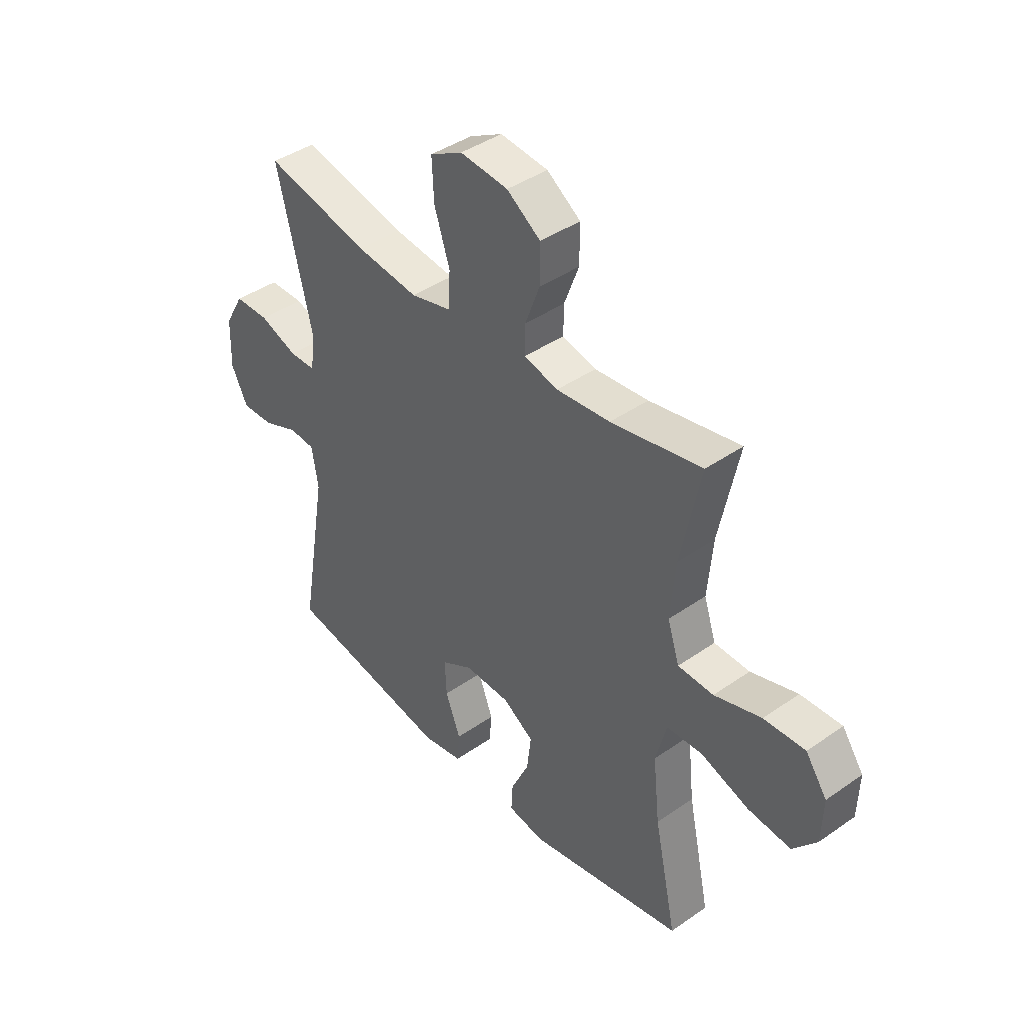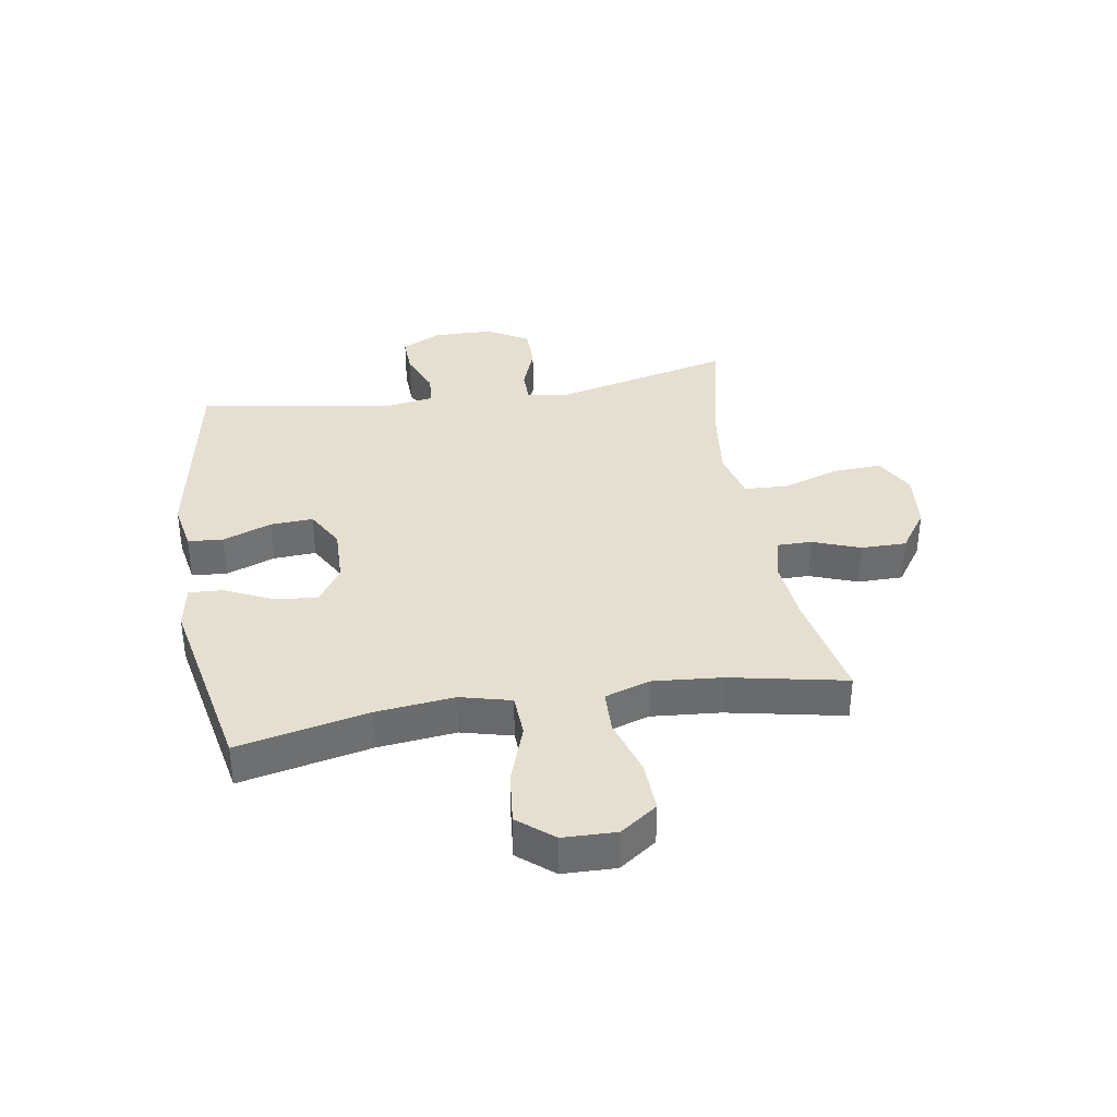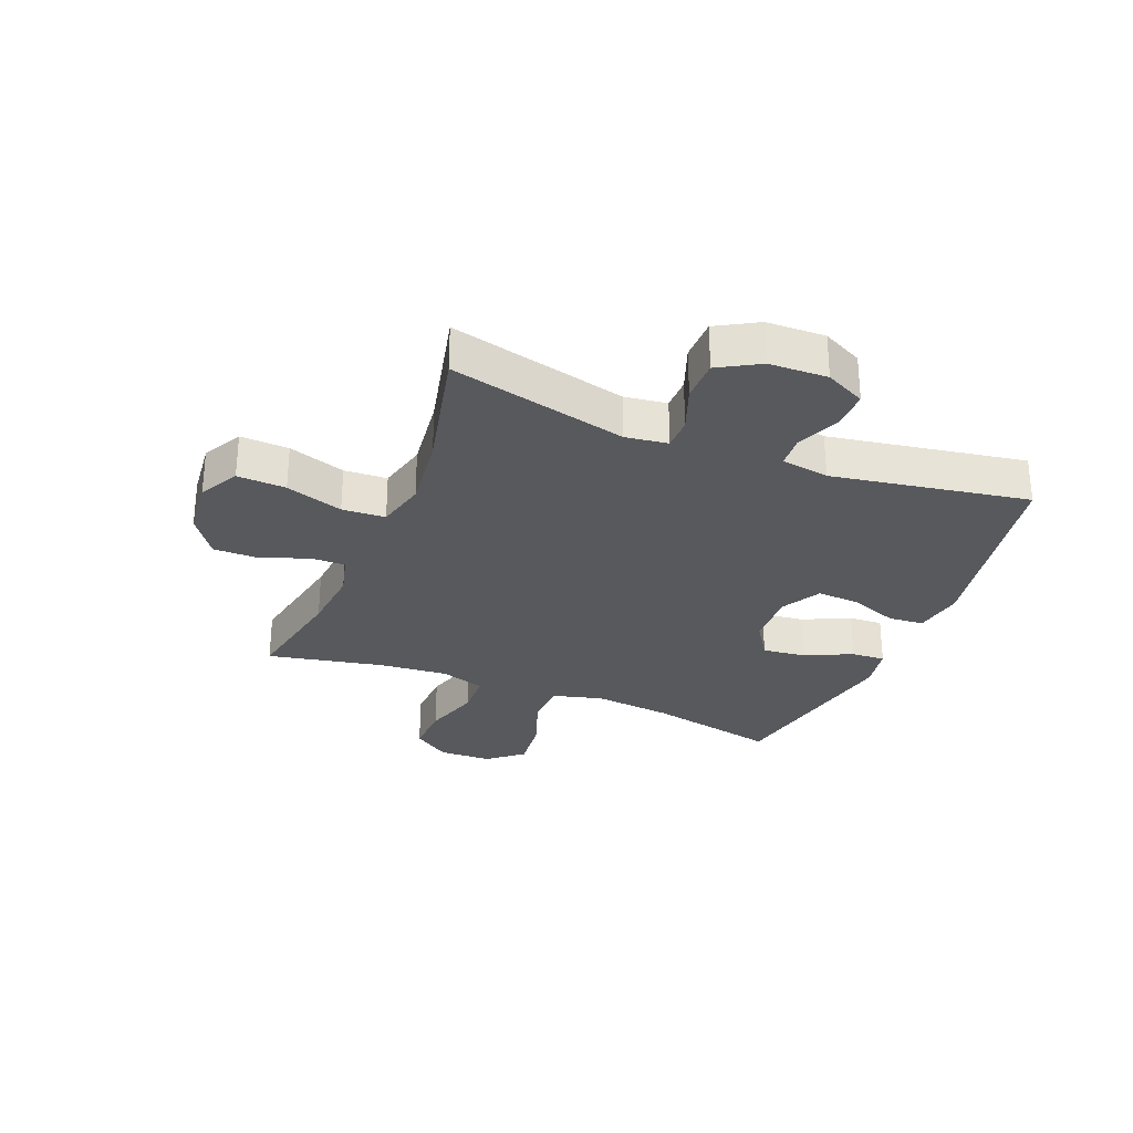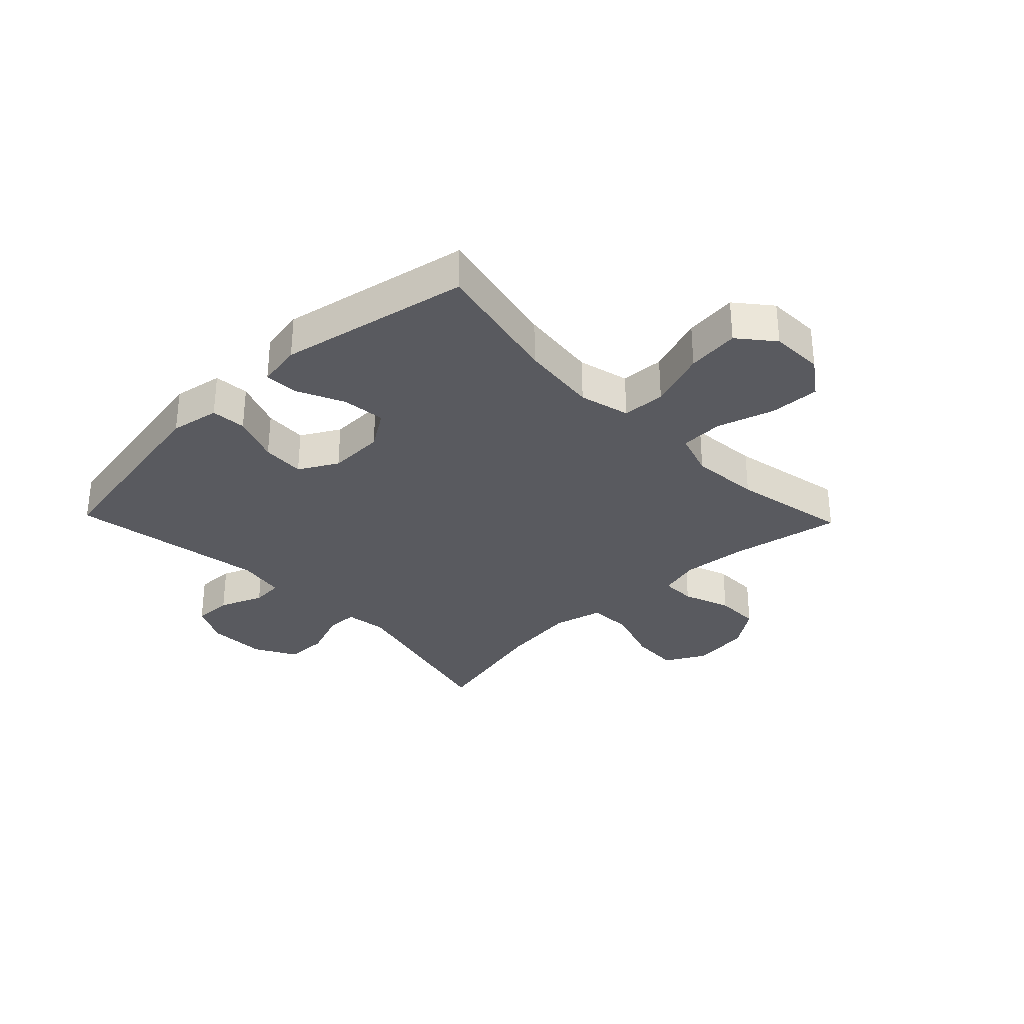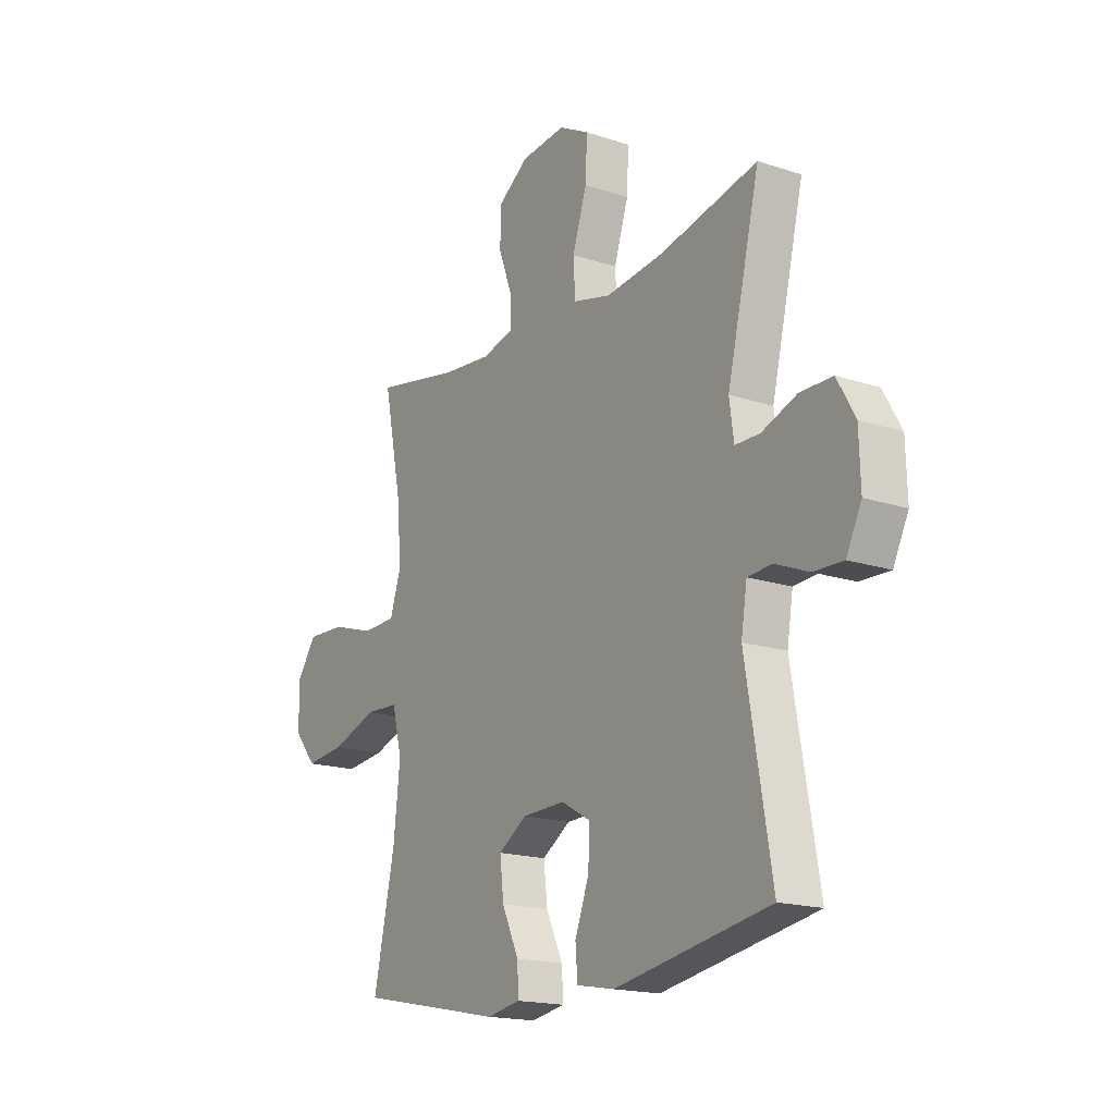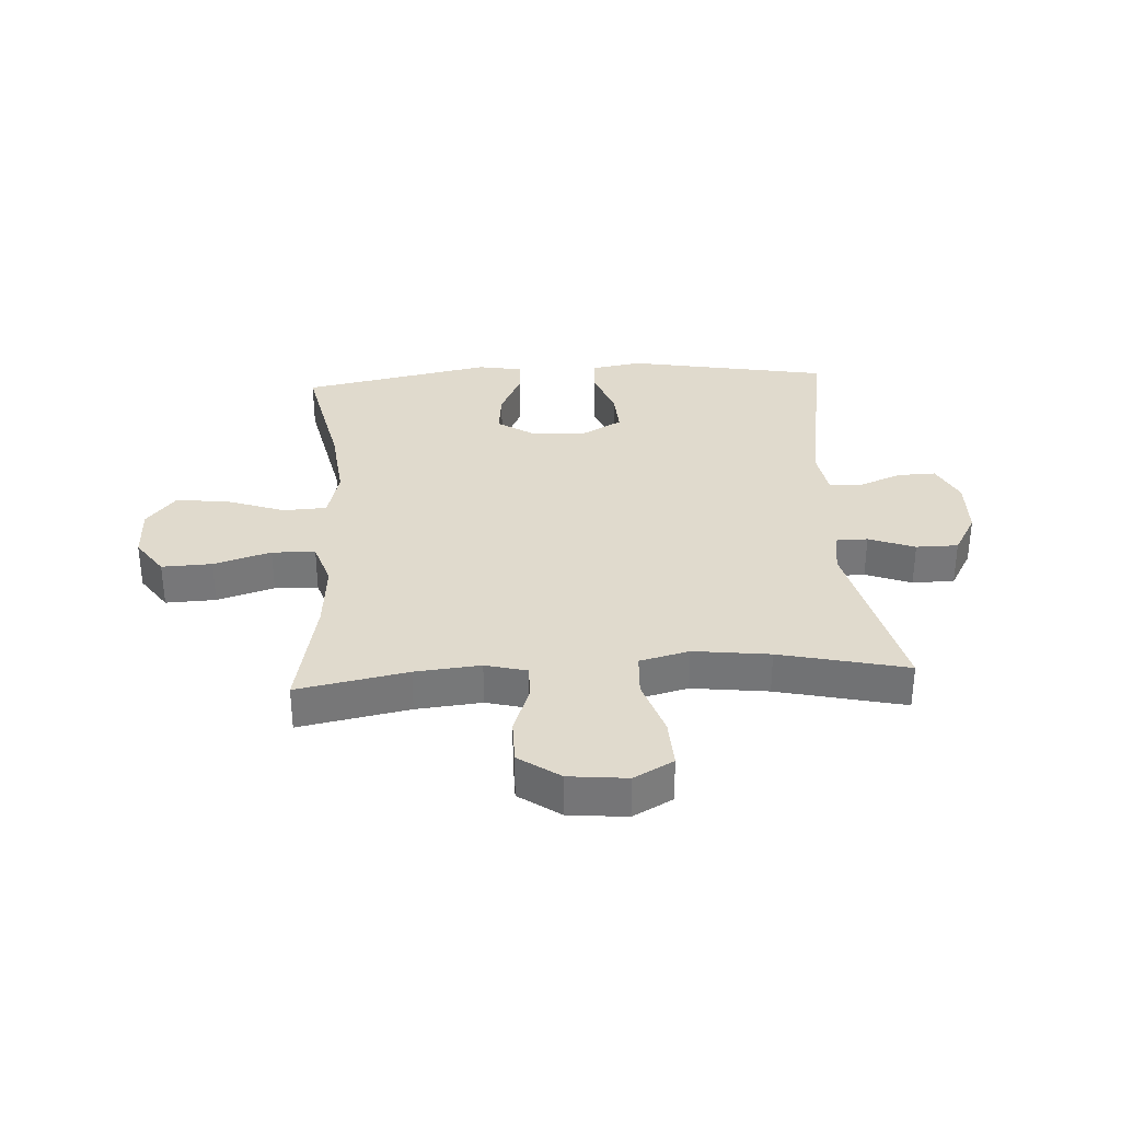
<metadata>
{"format":"obj","ext":"obj","renderer":"f3d","projection":"perspective","resolution":1024,"background":"white","views":[{"elev":41.5,"azim":-130.2,"up":"+Z"},{"elev":36.6,"azim":-99.4,"up":"+Y"},{"elev":-29.4,"azim":68.1,"up":"+Y"},{"elev":-31.9,"azim":-136.1,"up":"+Y"},{"elev":-17.5,"azim":56.8,"up":"+Z"},{"elev":33.1,"azim":-3.4,"up":"+Y"}]}
</metadata>
<code>
o path3650
v -0.1544 0.0375 -0.5864
v -0.07677 0.0375 -0.5726
v -0.08001 0.0375 -0.5132
v -0.1187 0.0375 -0.4302
v -0.1273 0.0375 -0.3544
v -0.06193 0.0375 -0.3118
v 0.03605 0.0375 -0.309
v 0.1038 0.0375 -0.3471
v 0.09988 0.0375 -0.4222
v 0.0679 0.0375 -0.507
v 0.07284 0.0375 -0.5688
v 0.1595 0.0375 -0.5844
v 0.5137 0.0375 -0.5204
v 0.4552 0.0375 -0.1756
v 0.4689 0.0375 -0.09168
v 0.5244 0.0375 -0.08766
v 0.6008 0.0375 -0.1189
v 0.6686 0.0375 -0.1209
v 0.7034 0.0375 -0.05014
v 0.7004 0.0375 0.05235
v 0.6595 0.0375 0.1246
v 0.5858 0.0375 0.1252
v 0.5053 0.0375 0.09499
v 0.4491 0.0375 0.09554
v 0.439 0.0375 0.1697
v 0.5137 0.0375 0.4815
v 0.2907 0.0375 0.4303
v 0.1574 0.0375 0.414
v 0.07064 0.0375 0.4359
v 0.06649 0.0375 0.5116
v 0.09942 0.0375 0.6122
v 0.1035 0.0375 0.6974
v 0.03408 0.0375 0.7349
v -0.06771 0.0375 0.7246
v -0.1395 0.0375 0.6745
v -0.1394 0.0375 0.5957
v -0.1083 0.0375 0.5123
v -0.1076 0.0375 0.4517
v -0.1802 0.0375 0.4332
v -0.2948 0.0375 0.4441
v -0.488 0.0375 0.4815
v -0.4466 0.0375 0.2784
v -0.4362 0.0375 0.1571
v -0.4618 0.0375 0.07876
v -0.5378 0.0375 0.07617
v -0.6379 0.0375 0.1071
v -0.7258 0.0375 0.1106
v -0.7714 0.0375 0.04569
v -0.7688 0.0375 -0.04747
v -0.7182 0.0375 -0.1087
v -0.6261 0.0375 -0.09871
v -0.5234 0.0375 -0.06256
v -0.4474 0.0375 -0.06623
v -0.4246 0.0375 -0.155
v -0.4393 0.0375 -0.2917
v -0.488 0.0375 -0.5204
v -0.1544 -0.0375 -0.5864
v -0.07677 -0.0375 -0.5726
v -0.08001 -0.0375 -0.5132
v -0.1187 -0.0375 -0.4302
v -0.1273 -0.0375 -0.3544
v -0.06193 -0.0375 -0.3118
v 0.03605 -0.0375 -0.309
v 0.1038 -0.0375 -0.3471
v 0.09988 -0.0375 -0.4222
v 0.0679 -0.0375 -0.507
v 0.07284 -0.0375 -0.5688
v 0.1595 -0.0375 -0.5844
v 0.5137 -0.0375 -0.5204
v 0.4552 -0.0375 -0.1756
v 0.4689 -0.0375 -0.09168
v 0.5244 -0.0375 -0.08766
v 0.6008 -0.0375 -0.1189
v 0.6686 -0.0375 -0.1209
v 0.7034 -0.0375 -0.05014
v 0.7004 -0.0375 0.05235
v 0.6595 -0.0375 0.1246
v 0.5858 -0.0375 0.1252
v 0.5053 -0.0375 0.09499
v 0.4491 -0.0375 0.09554
v 0.439 -0.0375 0.1697
v 0.5137 -0.0375 0.4815
v 0.2907 -0.0375 0.4303
v 0.1574 -0.0375 0.414
v 0.07064 -0.0375 0.4359
v 0.06649 -0.0375 0.5116
v 0.09942 -0.0375 0.6122
v 0.1035 -0.0375 0.6974
v 0.03408 -0.0375 0.7349
v -0.06771 -0.0375 0.7246
v -0.1395 -0.0375 0.6745
v -0.1394 -0.0375 0.5957
v -0.1083 -0.0375 0.5123
v -0.1076 -0.0375 0.4517
v -0.1802 -0.0375 0.4332
v -0.2948 -0.0375 0.4441
v -0.488 -0.0375 0.4815
v -0.4466 -0.0375 0.2784
v -0.4362 -0.0375 0.1571
v -0.4618 -0.0375 0.07876
v -0.5378 -0.0375 0.07617
v -0.6379 -0.0375 0.1071
v -0.7258 -0.0375 0.1106
v -0.7714 -0.0375 0.04569
v -0.7688 -0.0375 -0.04747
v -0.7182 -0.0375 -0.1087
v -0.6261 -0.0375 -0.09871
v -0.5234 -0.0375 -0.06256
v -0.4474 -0.0375 -0.06623
v -0.4246 -0.0375 -0.155
v -0.4393 -0.0375 -0.2917
v -0.488 -0.0375 -0.5204
v -0.7258 0.0375 0.1106
v -0.7714 0.0375 0.04569
v -0.7688 0.0375 -0.04747
v -0.7182 0.0375 -0.1087
v -0.6379 0.0375 0.1071
v -0.6261 0.0375 -0.09871
v -0.5378 0.0375 0.07617
v -0.5234 0.0375 -0.06256
v -0.4618 0.0375 0.07876
v -0.4618 0.0375 0.07876
v -0.4474 0.0375 -0.06623
v -0.4474 0.0375 -0.06623
v -0.488 0.0375 0.4815
v -0.488 0.0375 0.4815
v -0.4466 0.0375 0.2784
v -0.4393 0.0375 -0.2917
v -0.488 0.0375 -0.5204
v -0.488 0.0375 -0.5204
v -0.4362 0.0375 0.1571
v -0.4246 0.0375 -0.155
v -0.2948 0.0375 0.4441
v -0.1802 0.0375 0.4332
v -0.1544 0.0375 -0.5864
v -0.1076 0.0375 0.4517
v -0.1076 0.0375 0.4517
v -0.1187 0.0375 -0.4302
v -0.1273 0.0375 -0.3544
v -0.1273 0.0375 -0.3544
v -0.07677 0.0375 -0.5726
v -0.07677 0.0375 -0.5726
v -0.06771 0.0375 0.7246
v -0.1395 0.0375 0.6745
v -0.1394 0.0375 0.5957
v -0.1083 0.0375 0.5123
v -0.06193 0.0375 -0.3118
v -0.08001 0.0375 -0.5132
v 0.03408 0.0375 0.7349
v 0.03605 0.0375 -0.309
v 0.1035 0.0375 0.6974
v 0.1035 0.0375 0.6974
v 0.1038 0.0375 -0.3471
v 0.1038 0.0375 -0.3471
v 0.09942 0.0375 0.6122
v 0.06649 0.0375 0.5116
v 0.07064 0.0375 0.4359
v 0.07064 0.0375 0.4359
v 0.09988 0.0375 -0.4222
v 0.0679 0.0375 -0.507
v 0.07284 0.0375 -0.5688
v 0.07284 0.0375 -0.5688
v 0.1574 0.0375 0.414
v 0.1595 0.0375 -0.5844
v 0.2907 0.0375 0.4303
v 0.5137 0.0375 0.4815
v 0.5137 0.0375 0.4815
v 0.4491 0.0375 0.09554
v 0.4491 0.0375 0.09554
v 0.439 0.0375 0.1697
v 0.5053 0.0375 0.09499
v 0.4552 0.0375 -0.1756
v 0.4689 0.0375 -0.09168
v 0.4689 0.0375 -0.09168
v 0.5244 0.0375 -0.08766
v 0.5137 0.0375 -0.5204
v 0.5137 0.0375 -0.5204
v 0.5858 0.0375 0.1252
v 0.6008 0.0375 -0.1189
v 0.6595 0.0375 0.1246
v 0.6686 0.0375 -0.1209
v 0.6686 0.0375 -0.1209
v 0.7004 0.0375 0.05235
v 0.7034 0.0375 -0.05014
v -0.7258 -0.0375 0.1106
v -0.7714 -0.0375 0.04569
v -0.7688 -0.0375 -0.04747
v -0.7182 -0.0375 -0.1087
v -0.6379 -0.0375 0.1071
v -0.6261 -0.0375 -0.09871
v -0.5378 -0.0375 0.07617
v -0.5234 -0.0375 -0.06256
v -0.4618 -0.0375 0.07876
v -0.4618 -0.0375 0.07876
v -0.4474 -0.0375 -0.06623
v -0.4474 -0.0375 -0.06623
v -0.488 -0.0375 0.4815
v -0.488 -0.0375 0.4815
v -0.4466 -0.0375 0.2784
v -0.4393 -0.0375 -0.2917
v -0.488 -0.0375 -0.5204
v -0.488 -0.0375 -0.5204
v -0.4362 -0.0375 0.1571
v -0.4246 -0.0375 -0.155
v -0.2948 -0.0375 0.4441
v -0.1802 -0.0375 0.4332
v -0.1544 -0.0375 -0.5864
v -0.1076 -0.0375 0.4517
v -0.1076 -0.0375 0.4517
v -0.1187 -0.0375 -0.4302
v -0.1273 -0.0375 -0.3544
v -0.1273 -0.0375 -0.3544
v -0.07677 -0.0375 -0.5726
v -0.07677 -0.0375 -0.5726
v -0.06771 -0.0375 0.7246
v -0.1395 -0.0375 0.6745
v -0.1394 -0.0375 0.5957
v -0.1083 -0.0375 0.5123
v -0.06193 -0.0375 -0.3118
v -0.08001 -0.0375 -0.5132
v 0.03408 -0.0375 0.7349
v 0.03605 -0.0375 -0.309
v 0.1035 -0.0375 0.6974
v 0.1035 -0.0375 0.6974
v 0.1038 -0.0375 -0.3471
v 0.1038 -0.0375 -0.3471
v 0.09942 -0.0375 0.6122
v 0.06649 -0.0375 0.5116
v 0.07064 -0.0375 0.4359
v 0.07064 -0.0375 0.4359
v 0.09988 -0.0375 -0.4222
v 0.0679 -0.0375 -0.507
v 0.07284 -0.0375 -0.5688
v 0.07284 -0.0375 -0.5688
v 0.1574 -0.0375 0.414
v 0.1595 -0.0375 -0.5844
v 0.2907 -0.0375 0.4303
v 0.5137 -0.0375 0.4815
v 0.5137 -0.0375 0.4815
v 0.4491 -0.0375 0.09554
v 0.4491 -0.0375 0.09554
v 0.439 -0.0375 0.1697
v 0.5053 -0.0375 0.09499
v 0.4552 -0.0375 -0.1756
v 0.4689 -0.0375 -0.09168
v 0.4689 -0.0375 -0.09168
v 0.5244 -0.0375 -0.08766
v 0.5137 -0.0375 -0.5204
v 0.5137 -0.0375 -0.5204
v 0.5858 -0.0375 0.1252
v 0.6008 -0.0375 -0.1189
v 0.6595 -0.0375 0.1246
v 0.6686 -0.0375 -0.1209
v 0.6686 -0.0375 -0.1209
v 0.7004 -0.0375 0.05235
v 0.7034 -0.0375 -0.05014
f 235 242 237
f 207 210 201
f 228 227 217
f 256 251 253
f 199 206 205
f 219 204 211
f 219 229 206
f 192 191 190
f 204 219 195
f 203 206 199
f 191 192 193
f 203 219 206
f 220 207 213
f 236 231 232
f 200 211 204
f 218 228 217
f 244 225 248
f 203 195 219
f 185 186 189
f 195 193 192
f 222 245 240
f 256 247 251
f 199 205 197
f 208 229 228
f 208 228 218
f 235 240 242
f 221 227 223
f 243 245 247
f 215 227 221
f 248 231 236
f 186 190 189
f 236 232 233
f 193 195 203
f 225 231 248
f 237 242 238
f 247 255 250
f 210 207 220
f 229 222 235
f 210 211 200
f 255 247 256
f 217 215 216
f 229 219 222
f 187 190 186
f 250 255 252
f 240 245 243
f 235 222 240
f 189 190 191
f 225 244 222
f 243 247 250
f 201 210 200
f 206 229 208
f 217 227 215
f 245 222 244
f 188 190 187
f 47 48 104 103
f 48 49 105 104
f 49 50 106 105
f 46 47 103 102
f 50 51 107 106
f 45 46 102 101
f 51 52 108 107
f 122 45 101 194
f 52 124 196 108
f 126 42 98 198
f 55 130 202 111
f 43 44 100 99
f 53 54 110 109
f 42 43 99 98
f 54 55 111 110
f 40 41 97 96
f 39 40 96 95
f 56 1 57 112
f 137 39 95 209
f 4 140 212 60
f 1 142 214 57
f 34 35 91 90
f 35 36 92 91
f 36 37 93 92
f 5 6 62 61
f 3 4 60 59
f 2 3 59 58
f 37 38 94 93
f 33 34 90 89
f 6 7 63 62
f 152 33 89 224
f 7 154 226 63
f 31 32 88 87
f 30 31 87 86
f 158 30 86 230
f 9 10 66 65
f 10 162 234 66
f 28 29 85 84
f 11 12 68 67
f 8 9 65 64
f 27 28 84 83
f 167 27 83 239
f 169 25 81 241
f 23 24 80 79
f 14 174 246 70
f 15 16 72 71
f 177 14 70 249
f 12 13 69 68
f 25 26 82 81
f 22 23 79 78
f 16 17 73 72
f 21 22 78 77
f 17 182 254 73
f 20 21 77 76
f 19 20 76 75
f 18 19 75 74
f 163 165 170
f 135 129 138
f 156 145 155
f 184 181 179
f 127 133 134
f 147 139 132
f 147 134 157
f 120 118 119
f 132 123 147
f 131 127 134
f 119 121 120
f 131 134 147
f 148 141 135
f 164 160 159
f 128 132 139
f 146 145 156
f 172 176 153
f 131 147 123
f 113 117 114
f 123 120 121
f 150 168 173
f 184 179 175
f 127 125 133
f 136 156 157
f 136 146 156
f 163 170 168
f 149 151 155
f 171 175 173
f 143 149 155
f 176 164 159
f 114 117 118
f 164 161 160
f 121 131 123
f 153 176 159
f 165 166 170
f 175 178 183
f 138 148 135
f 157 163 150
f 138 128 139
f 183 184 175
f 145 144 143
f 157 150 147
f 115 114 118
f 178 180 183
f 168 171 173
f 163 168 150
f 117 119 118
f 153 150 172
f 171 178 175
f 129 128 138
f 134 136 157
f 145 143 155
f 173 172 150
f 116 115 118

</code>
